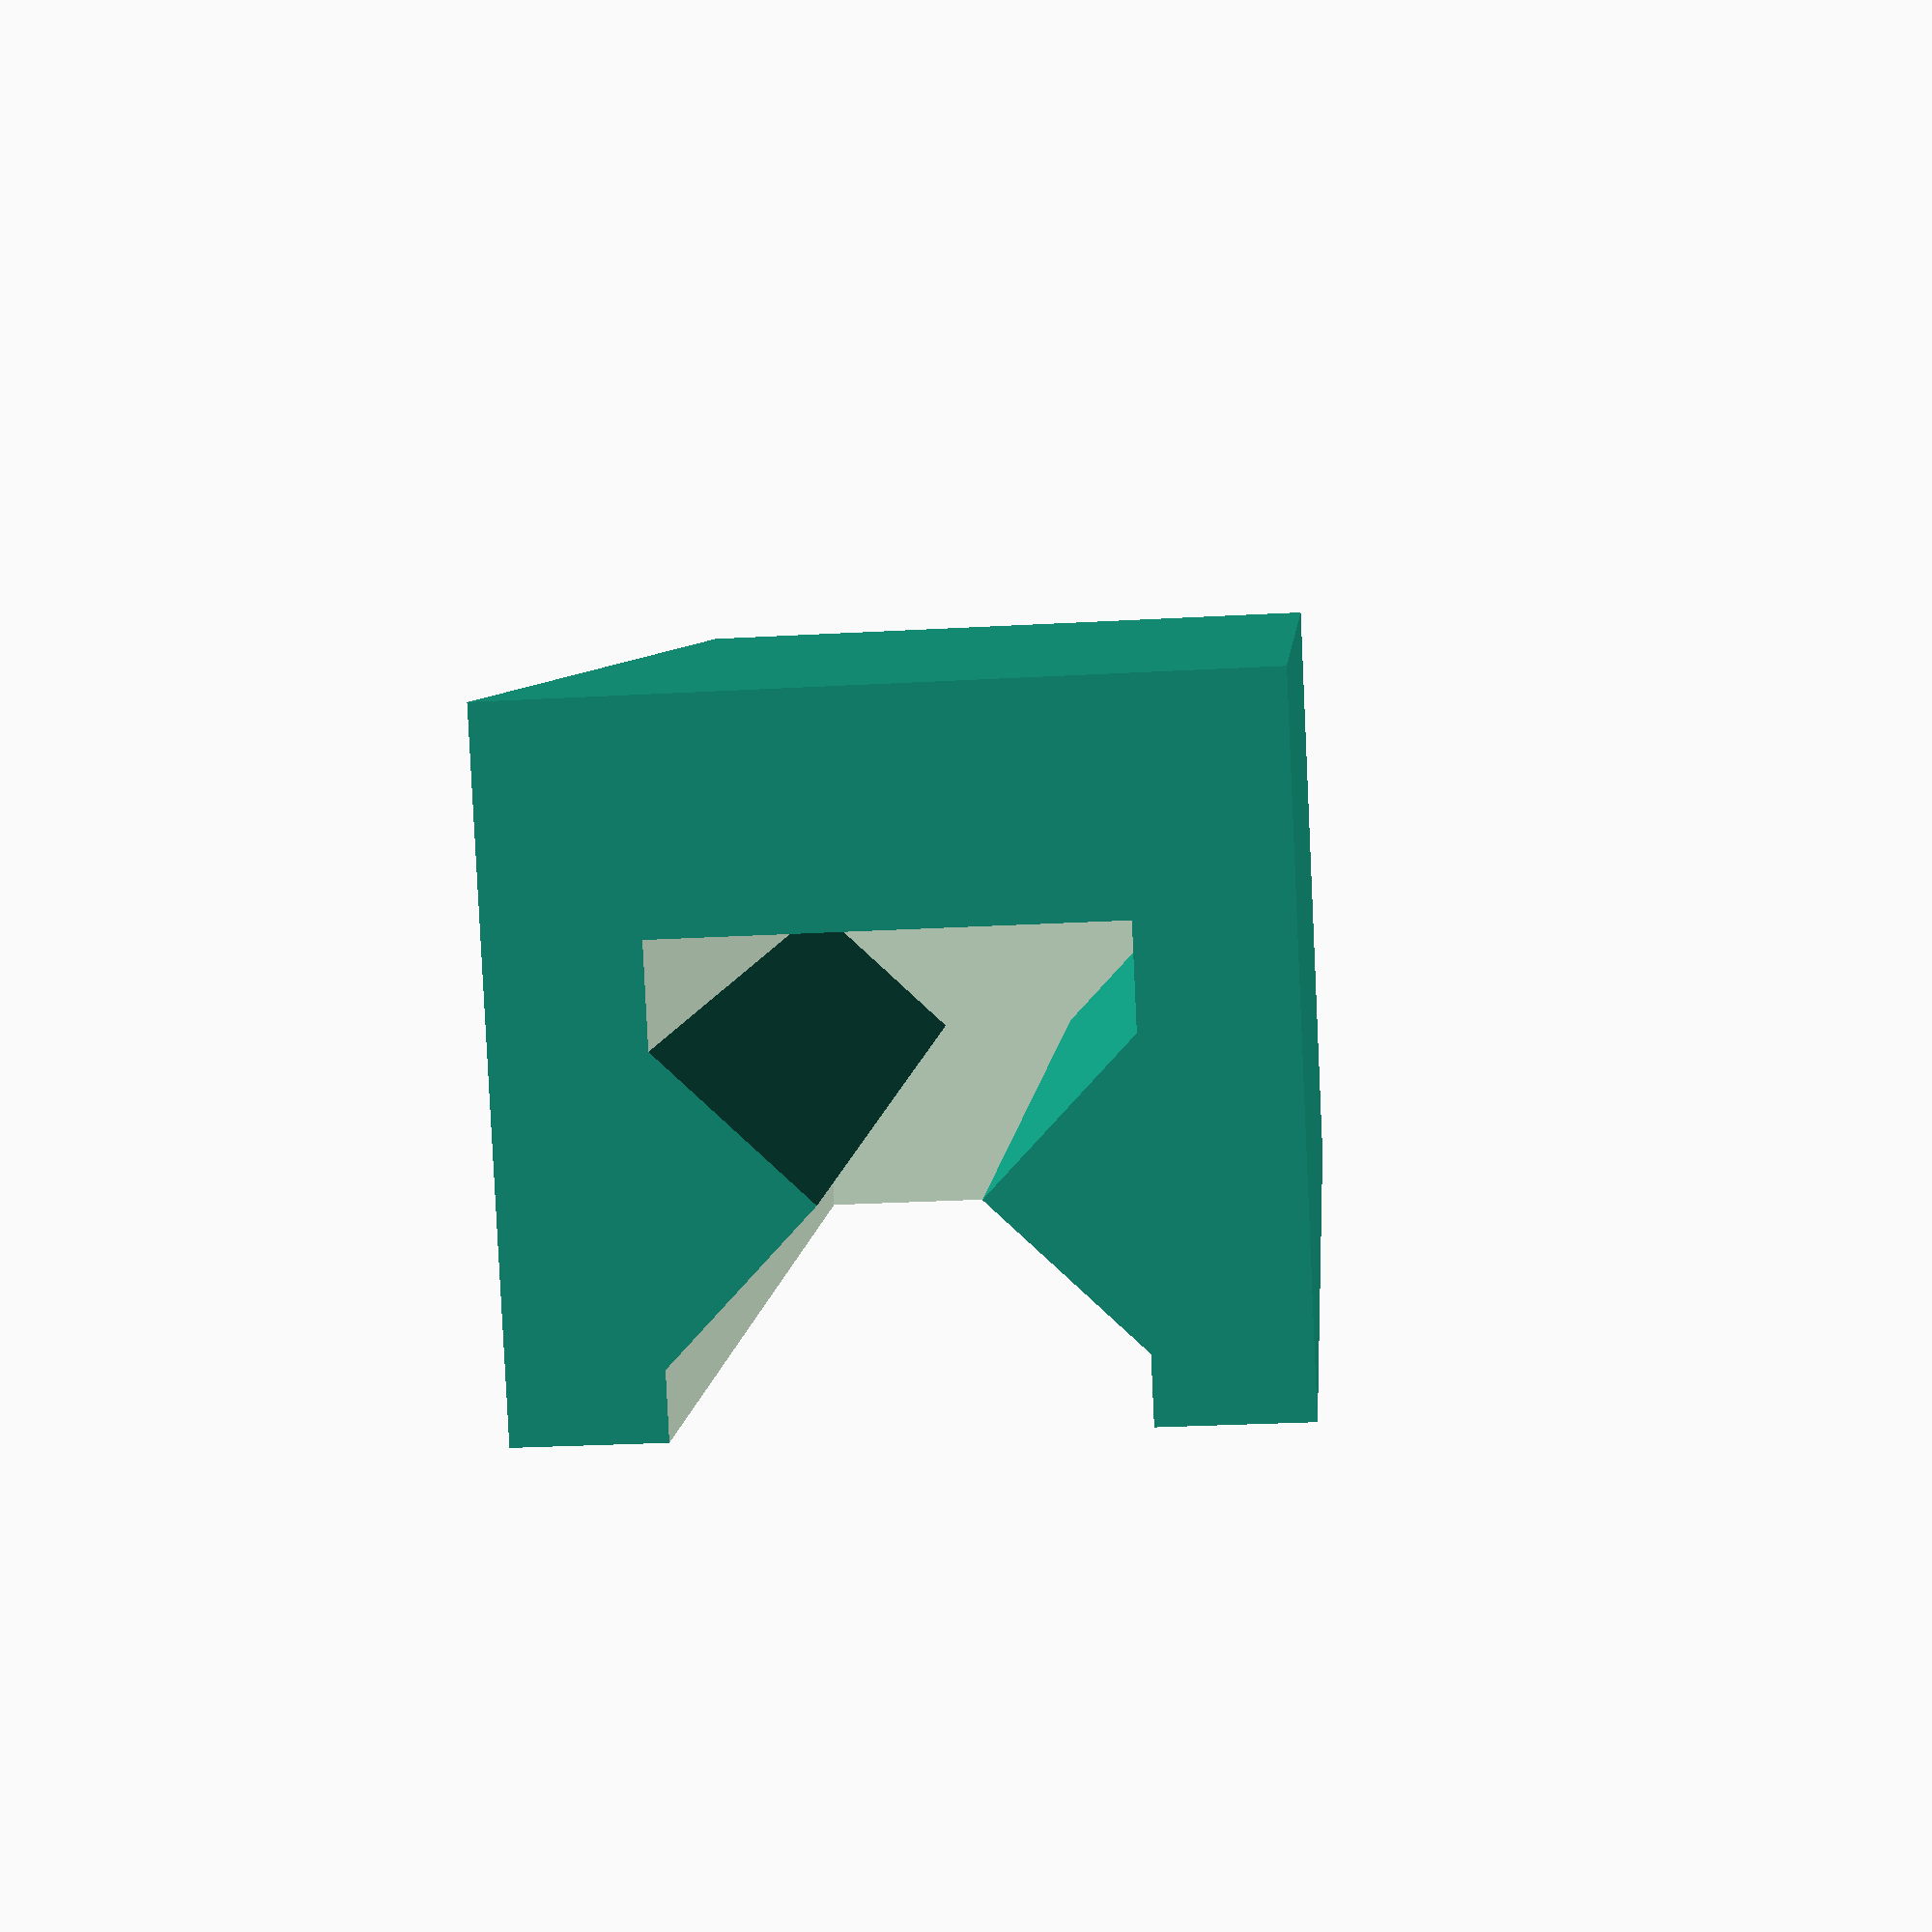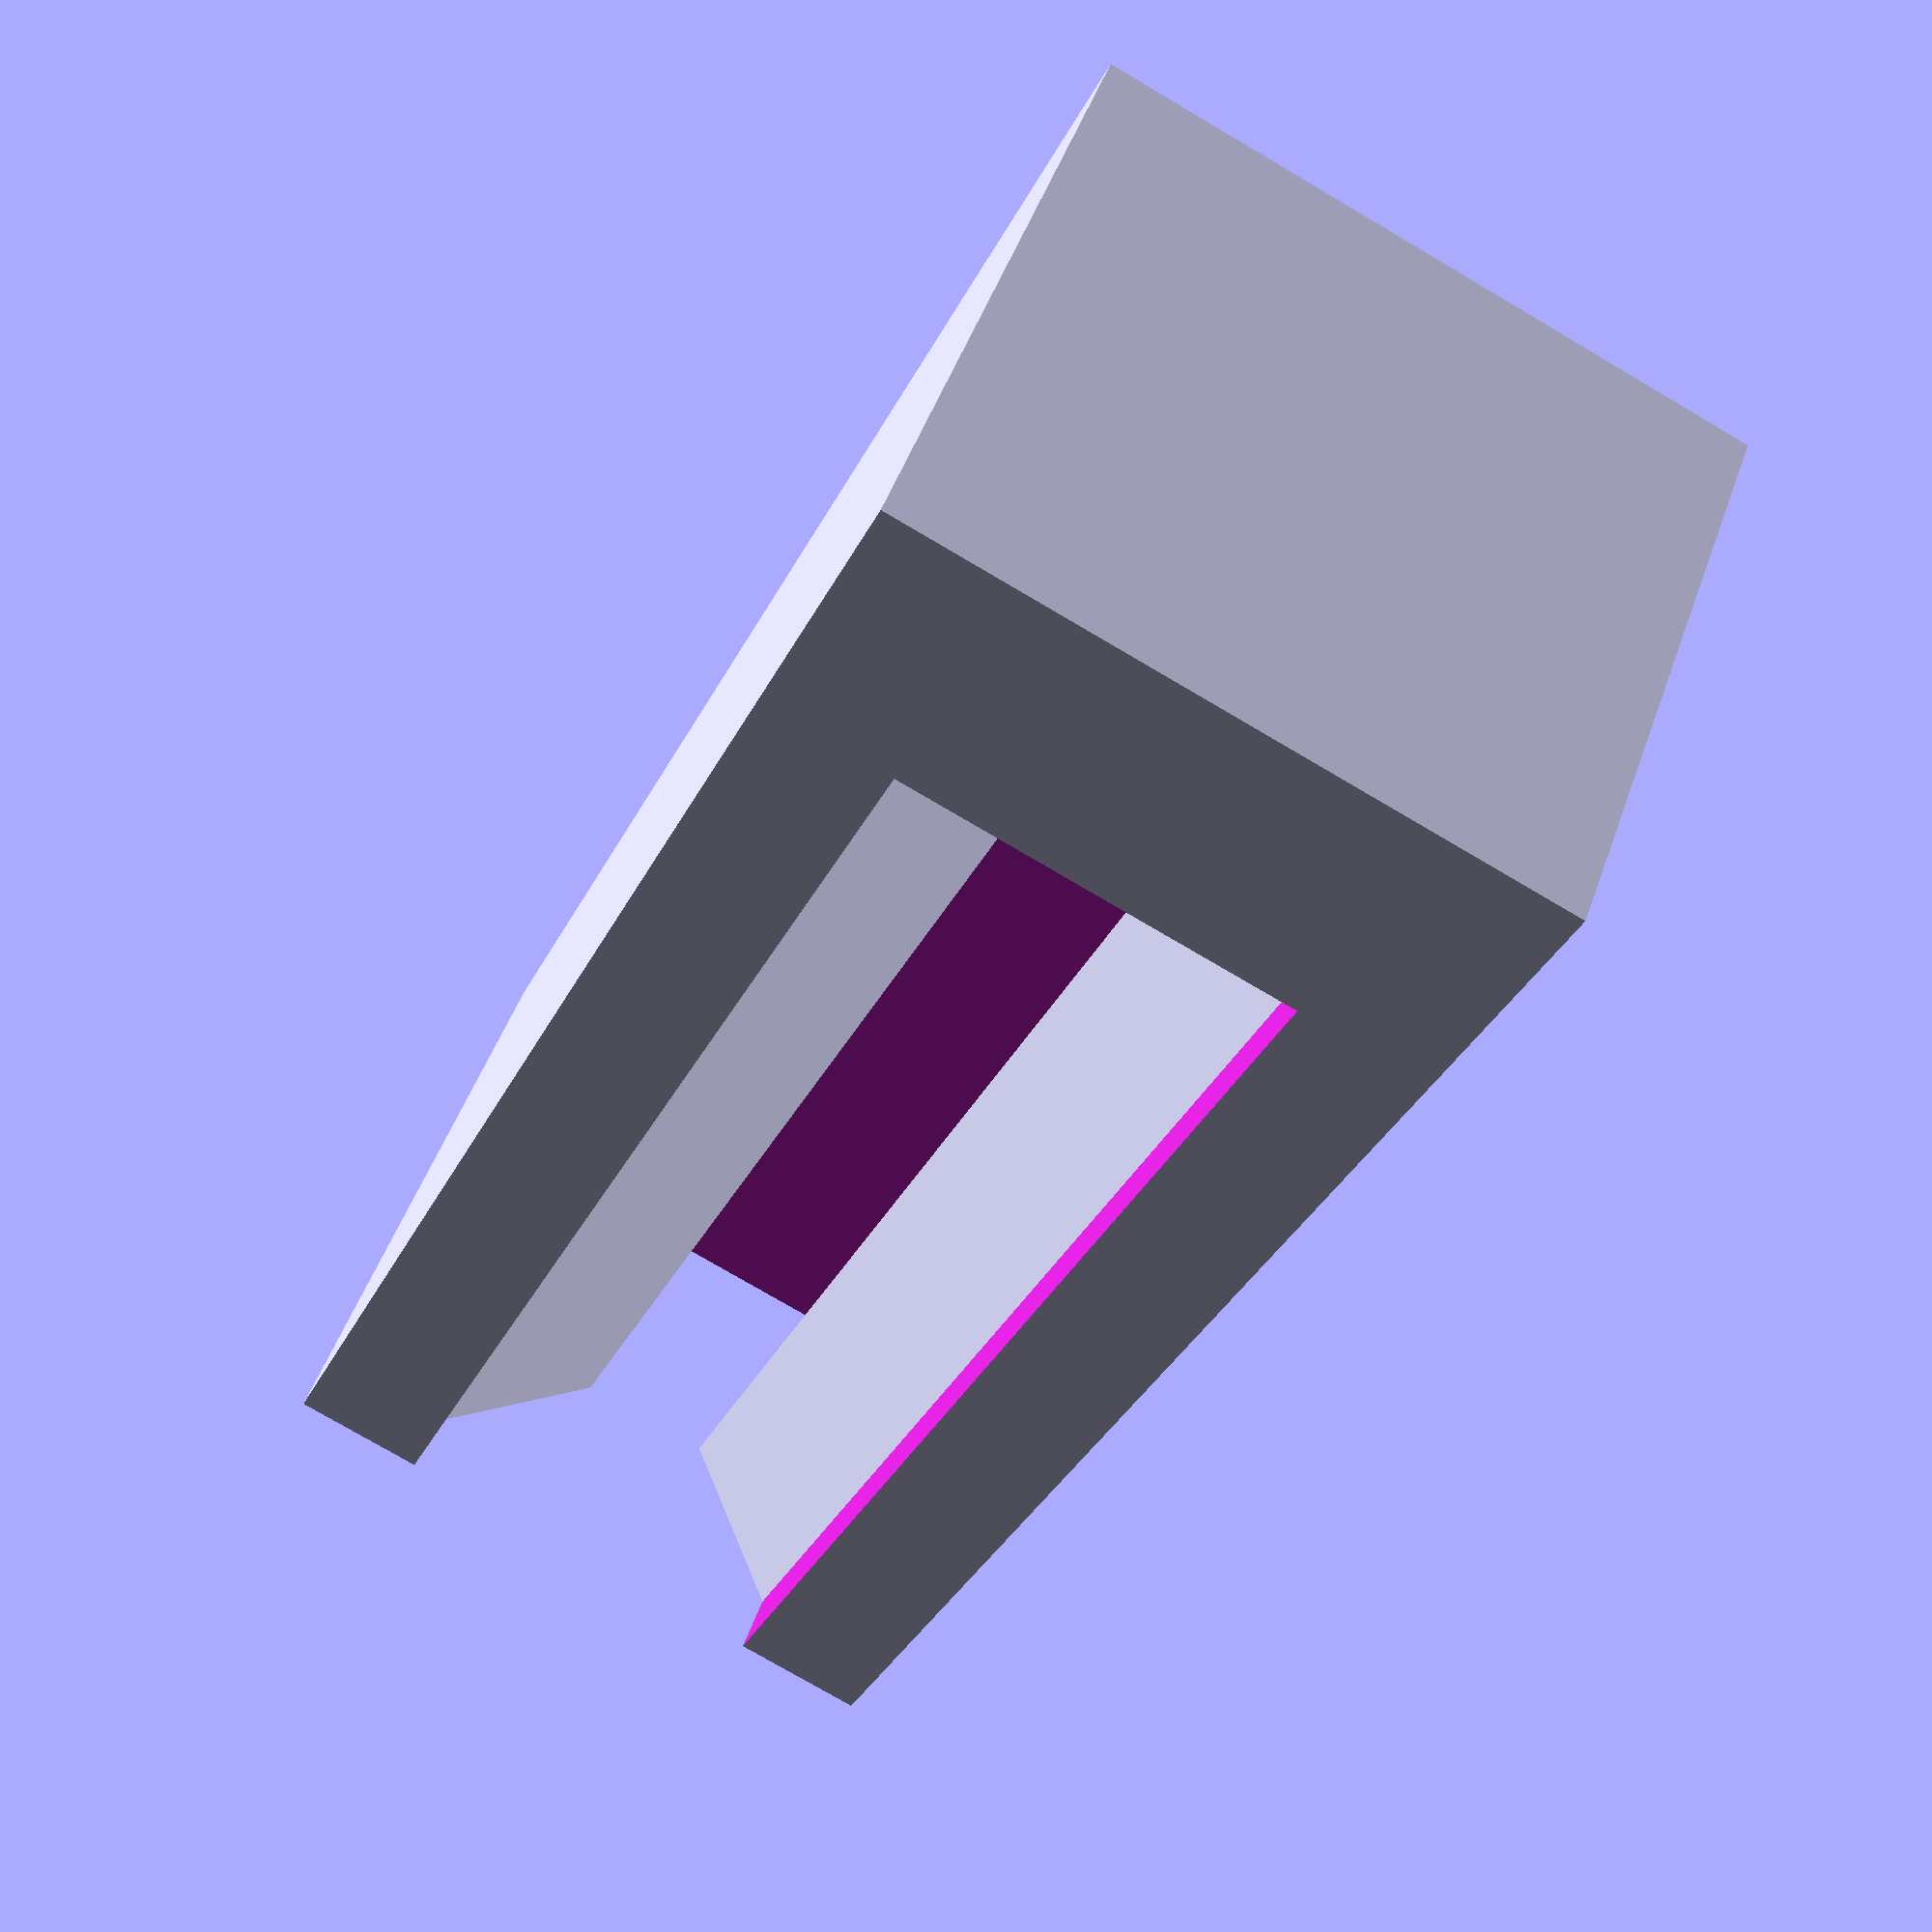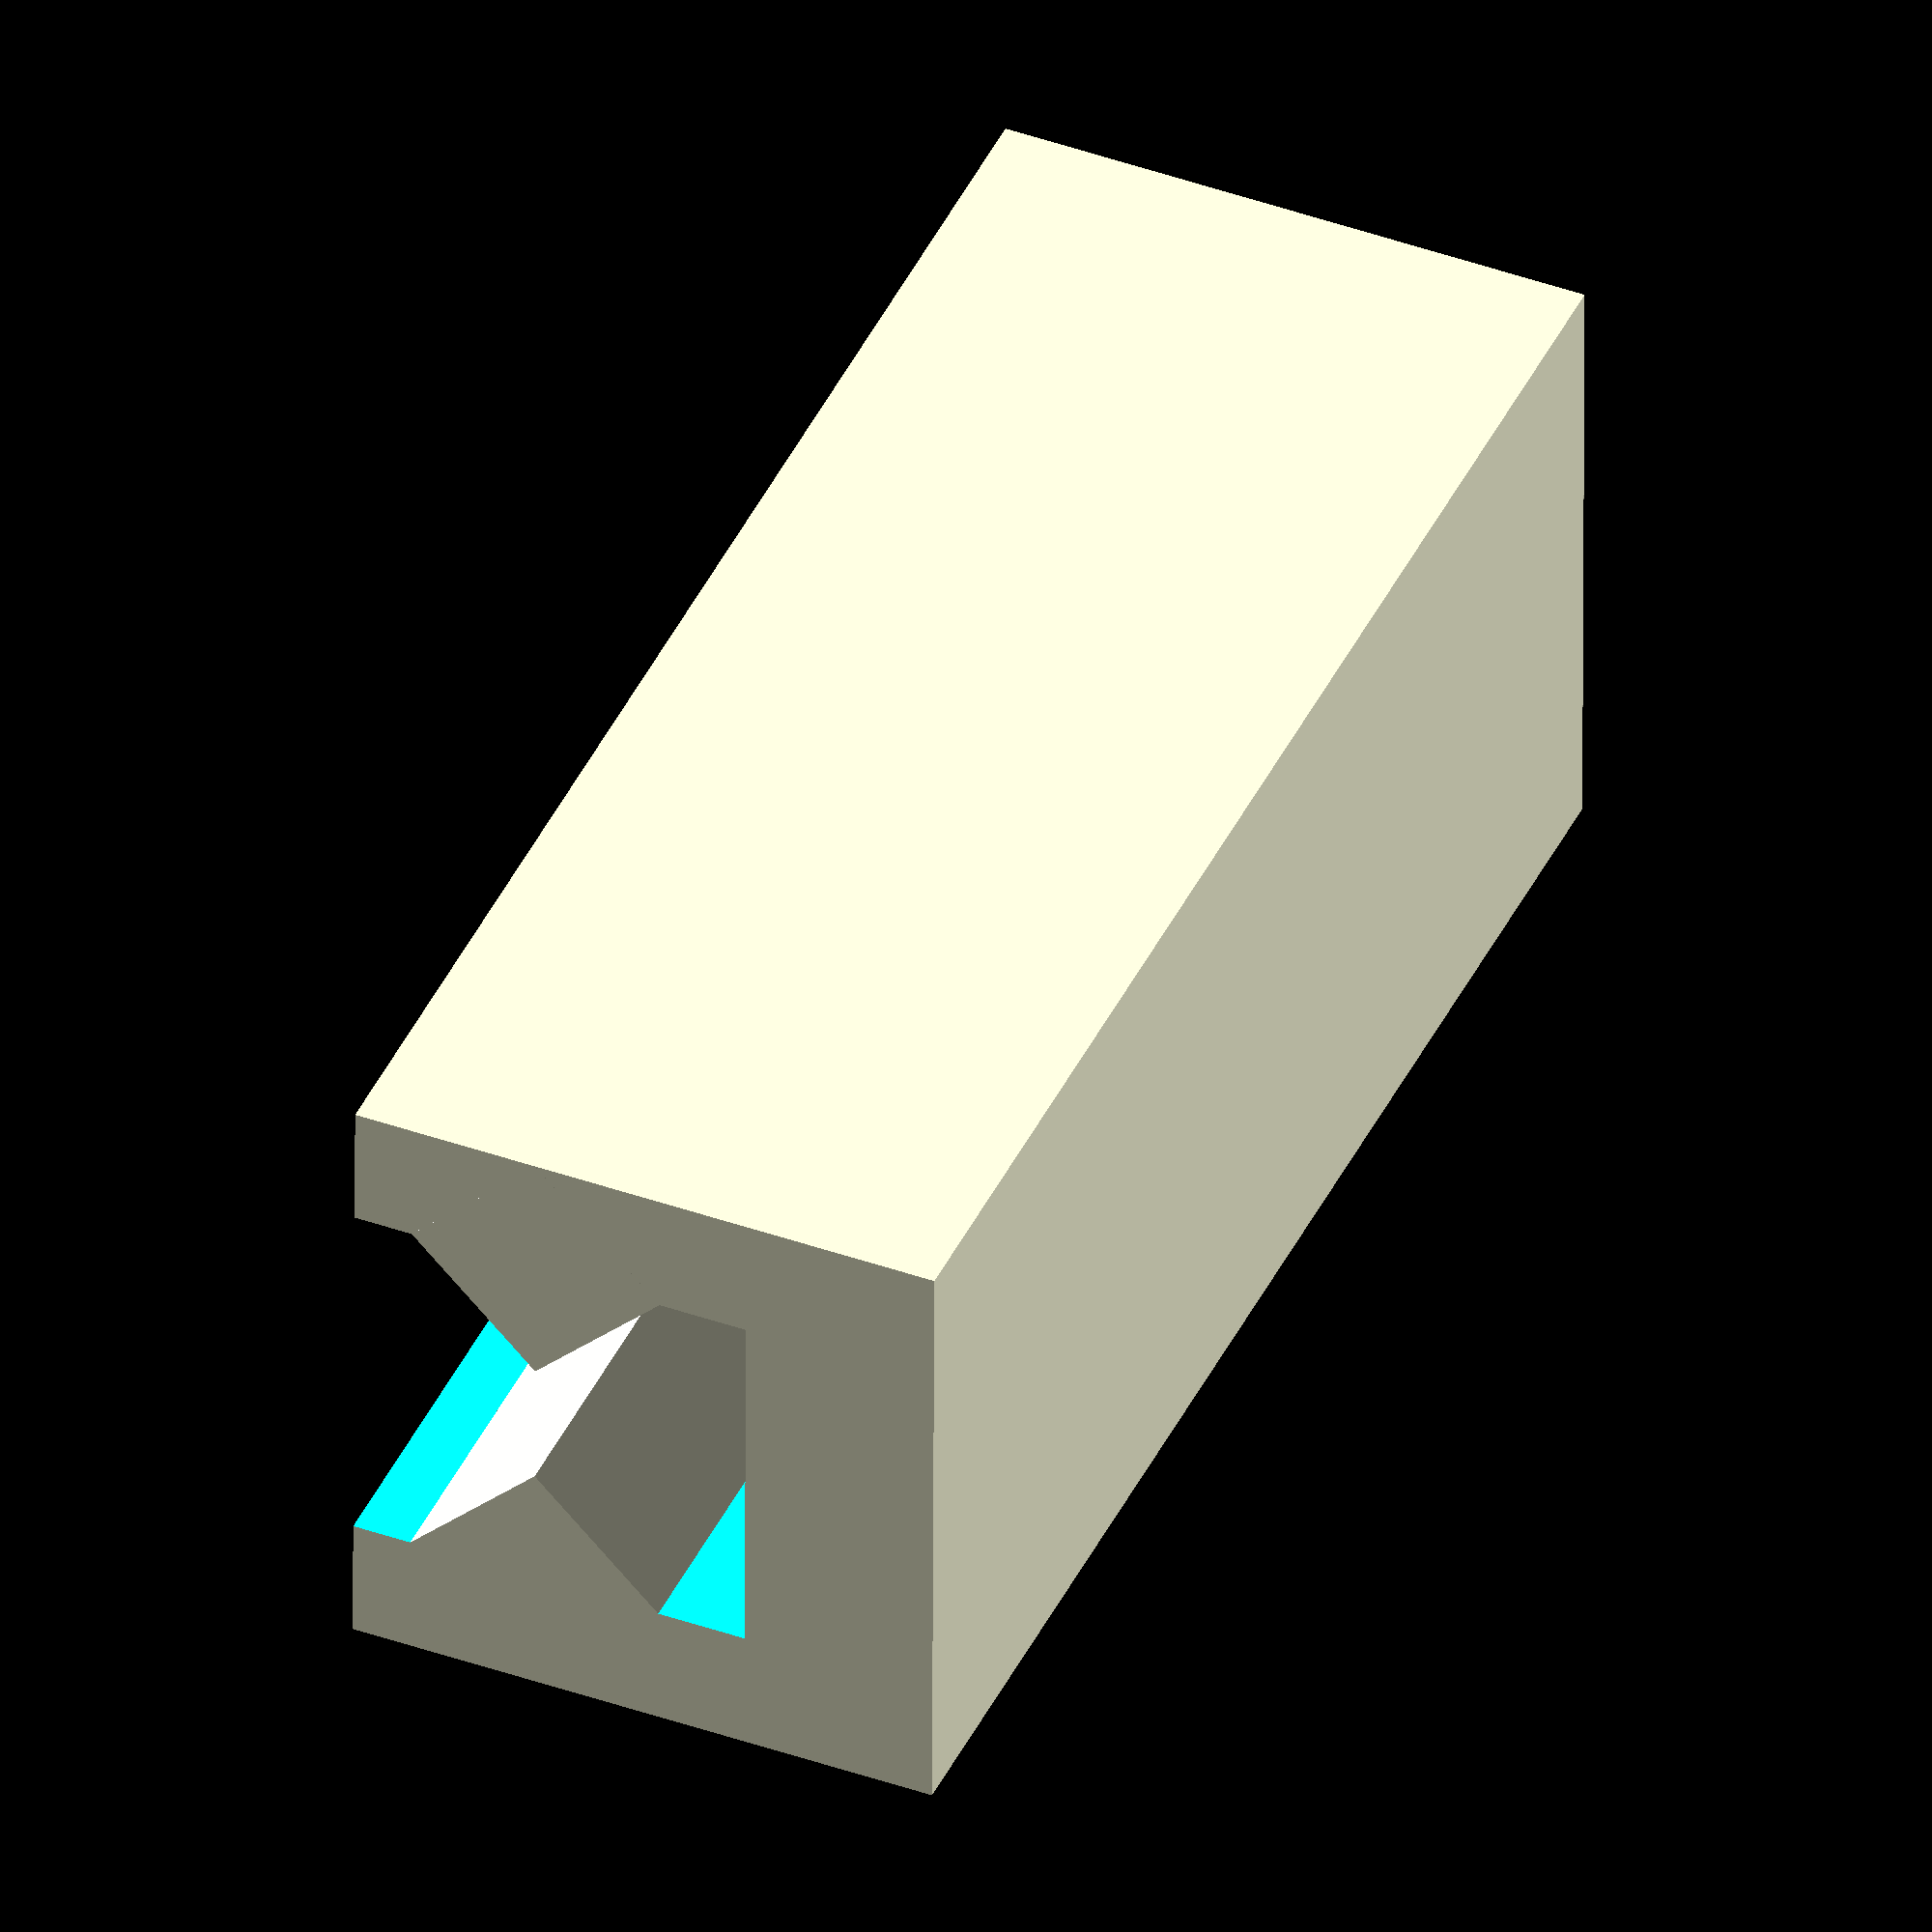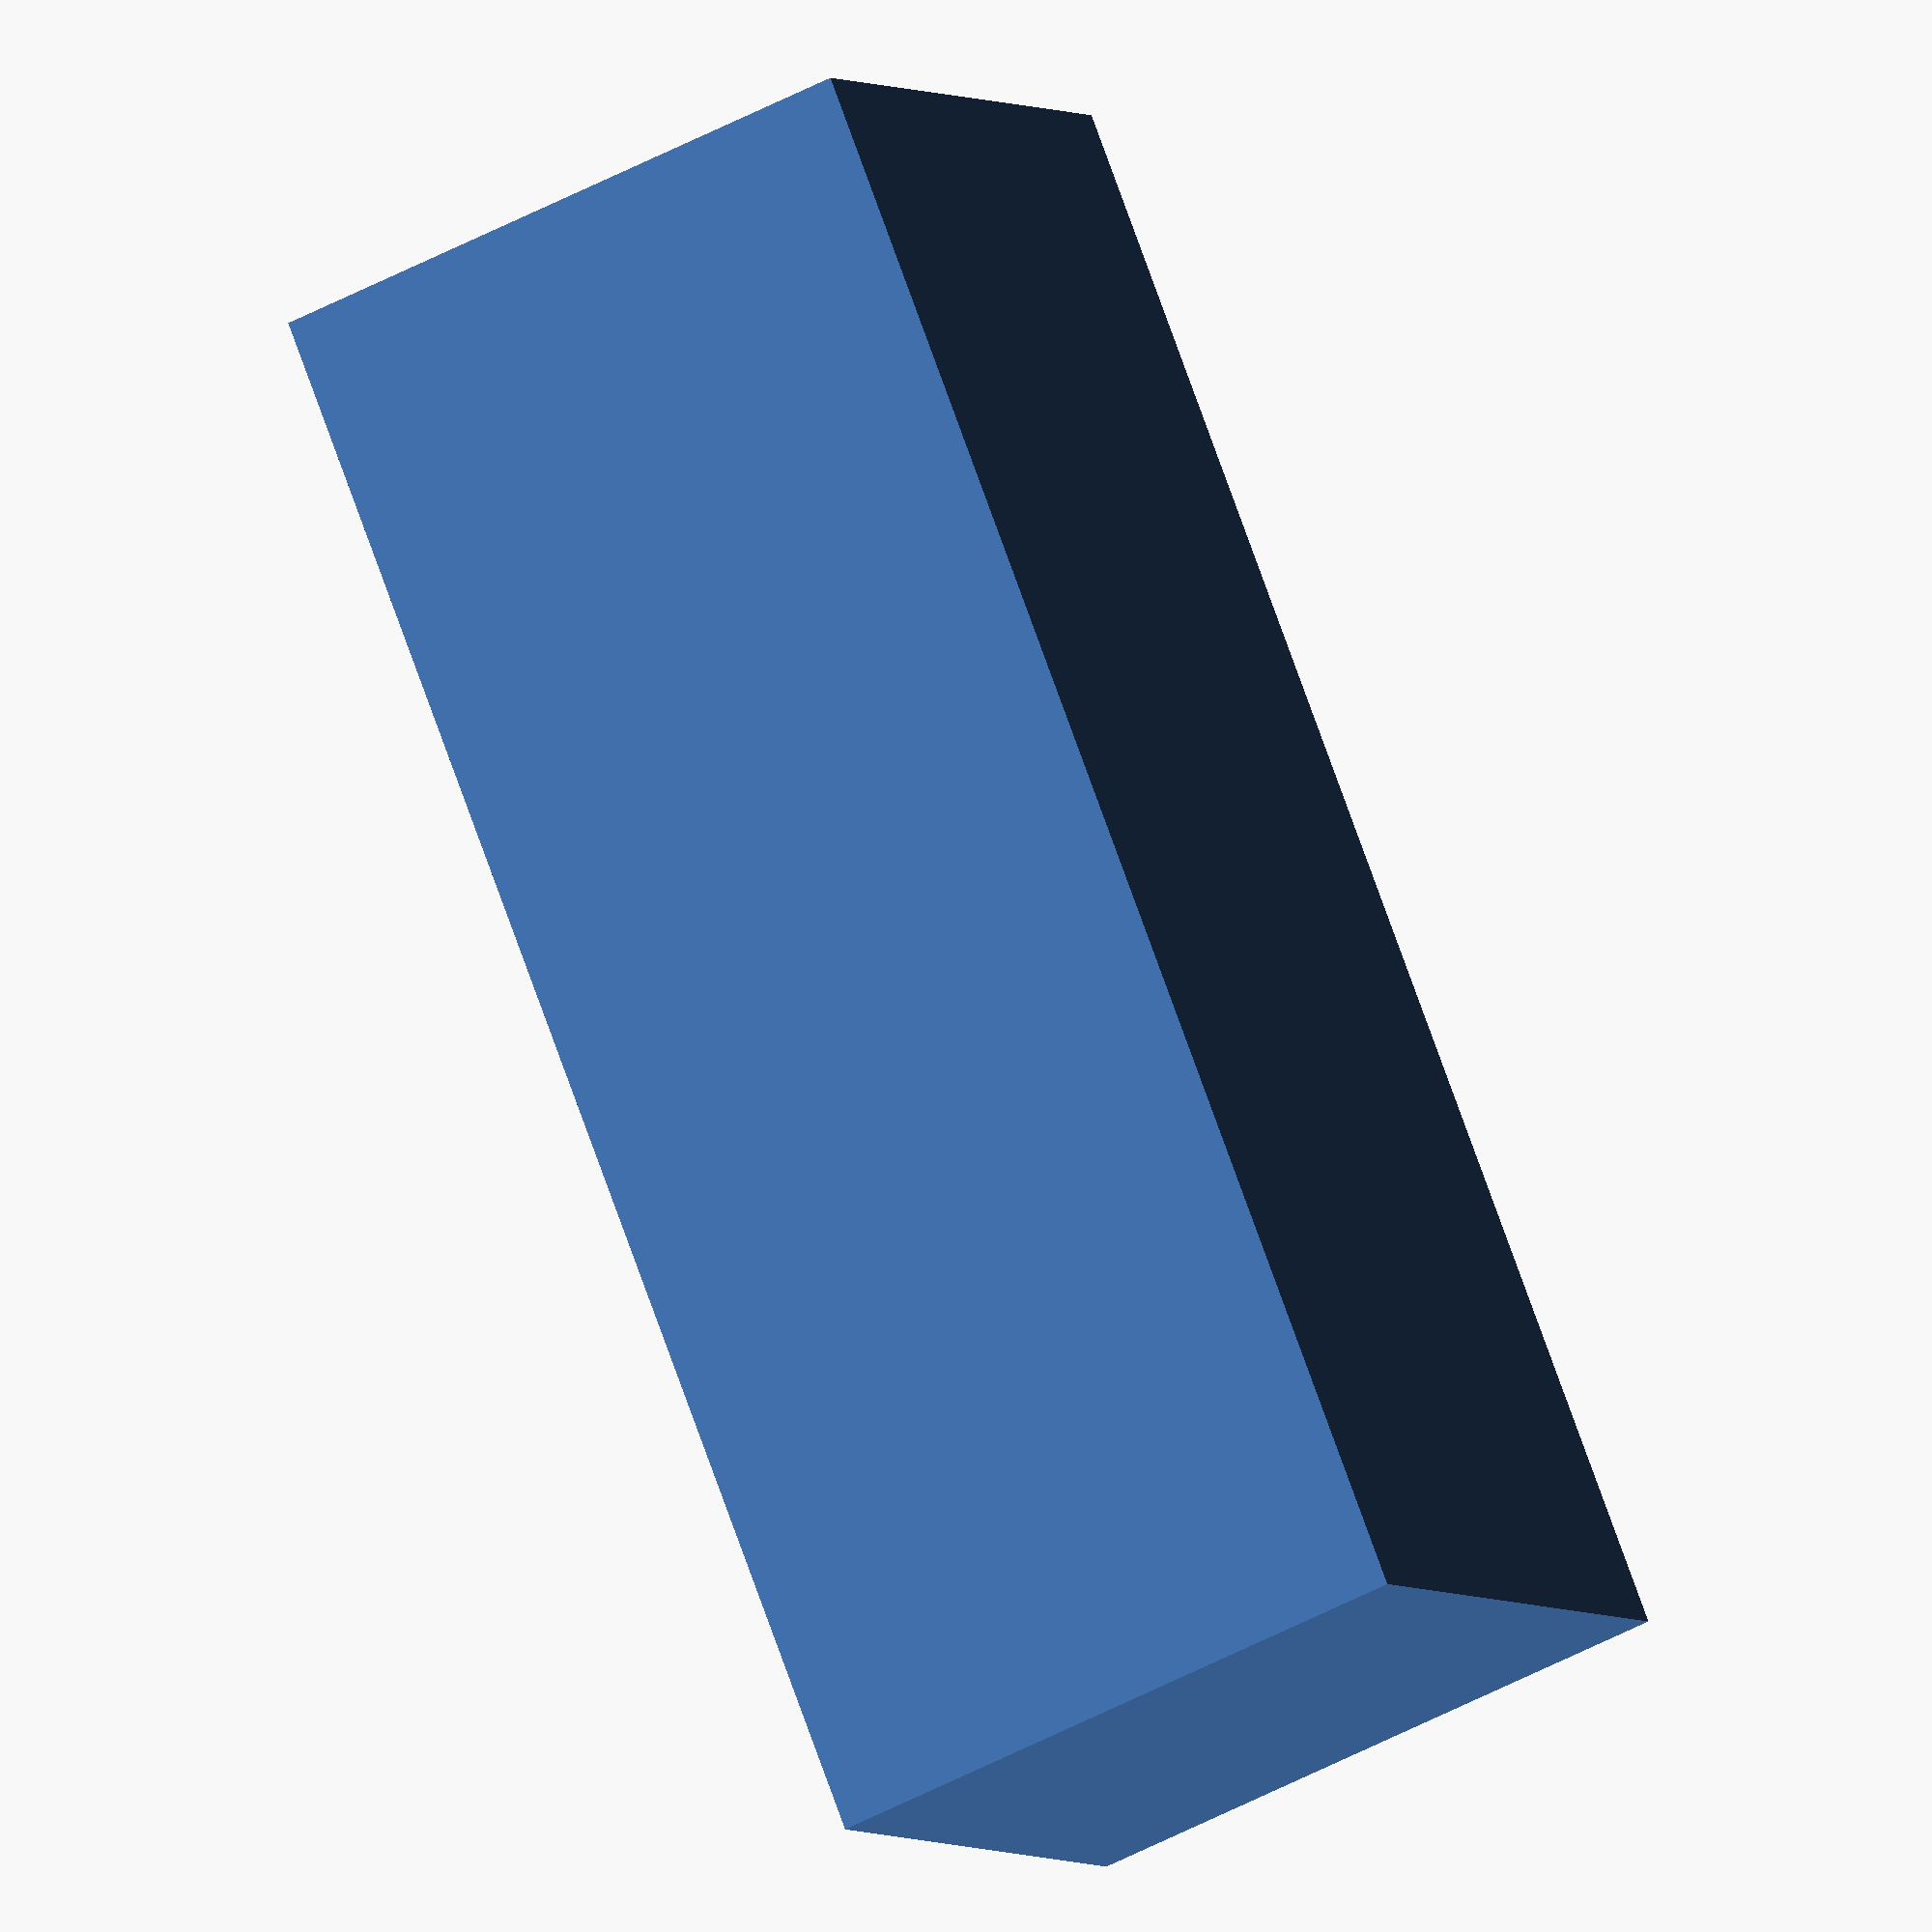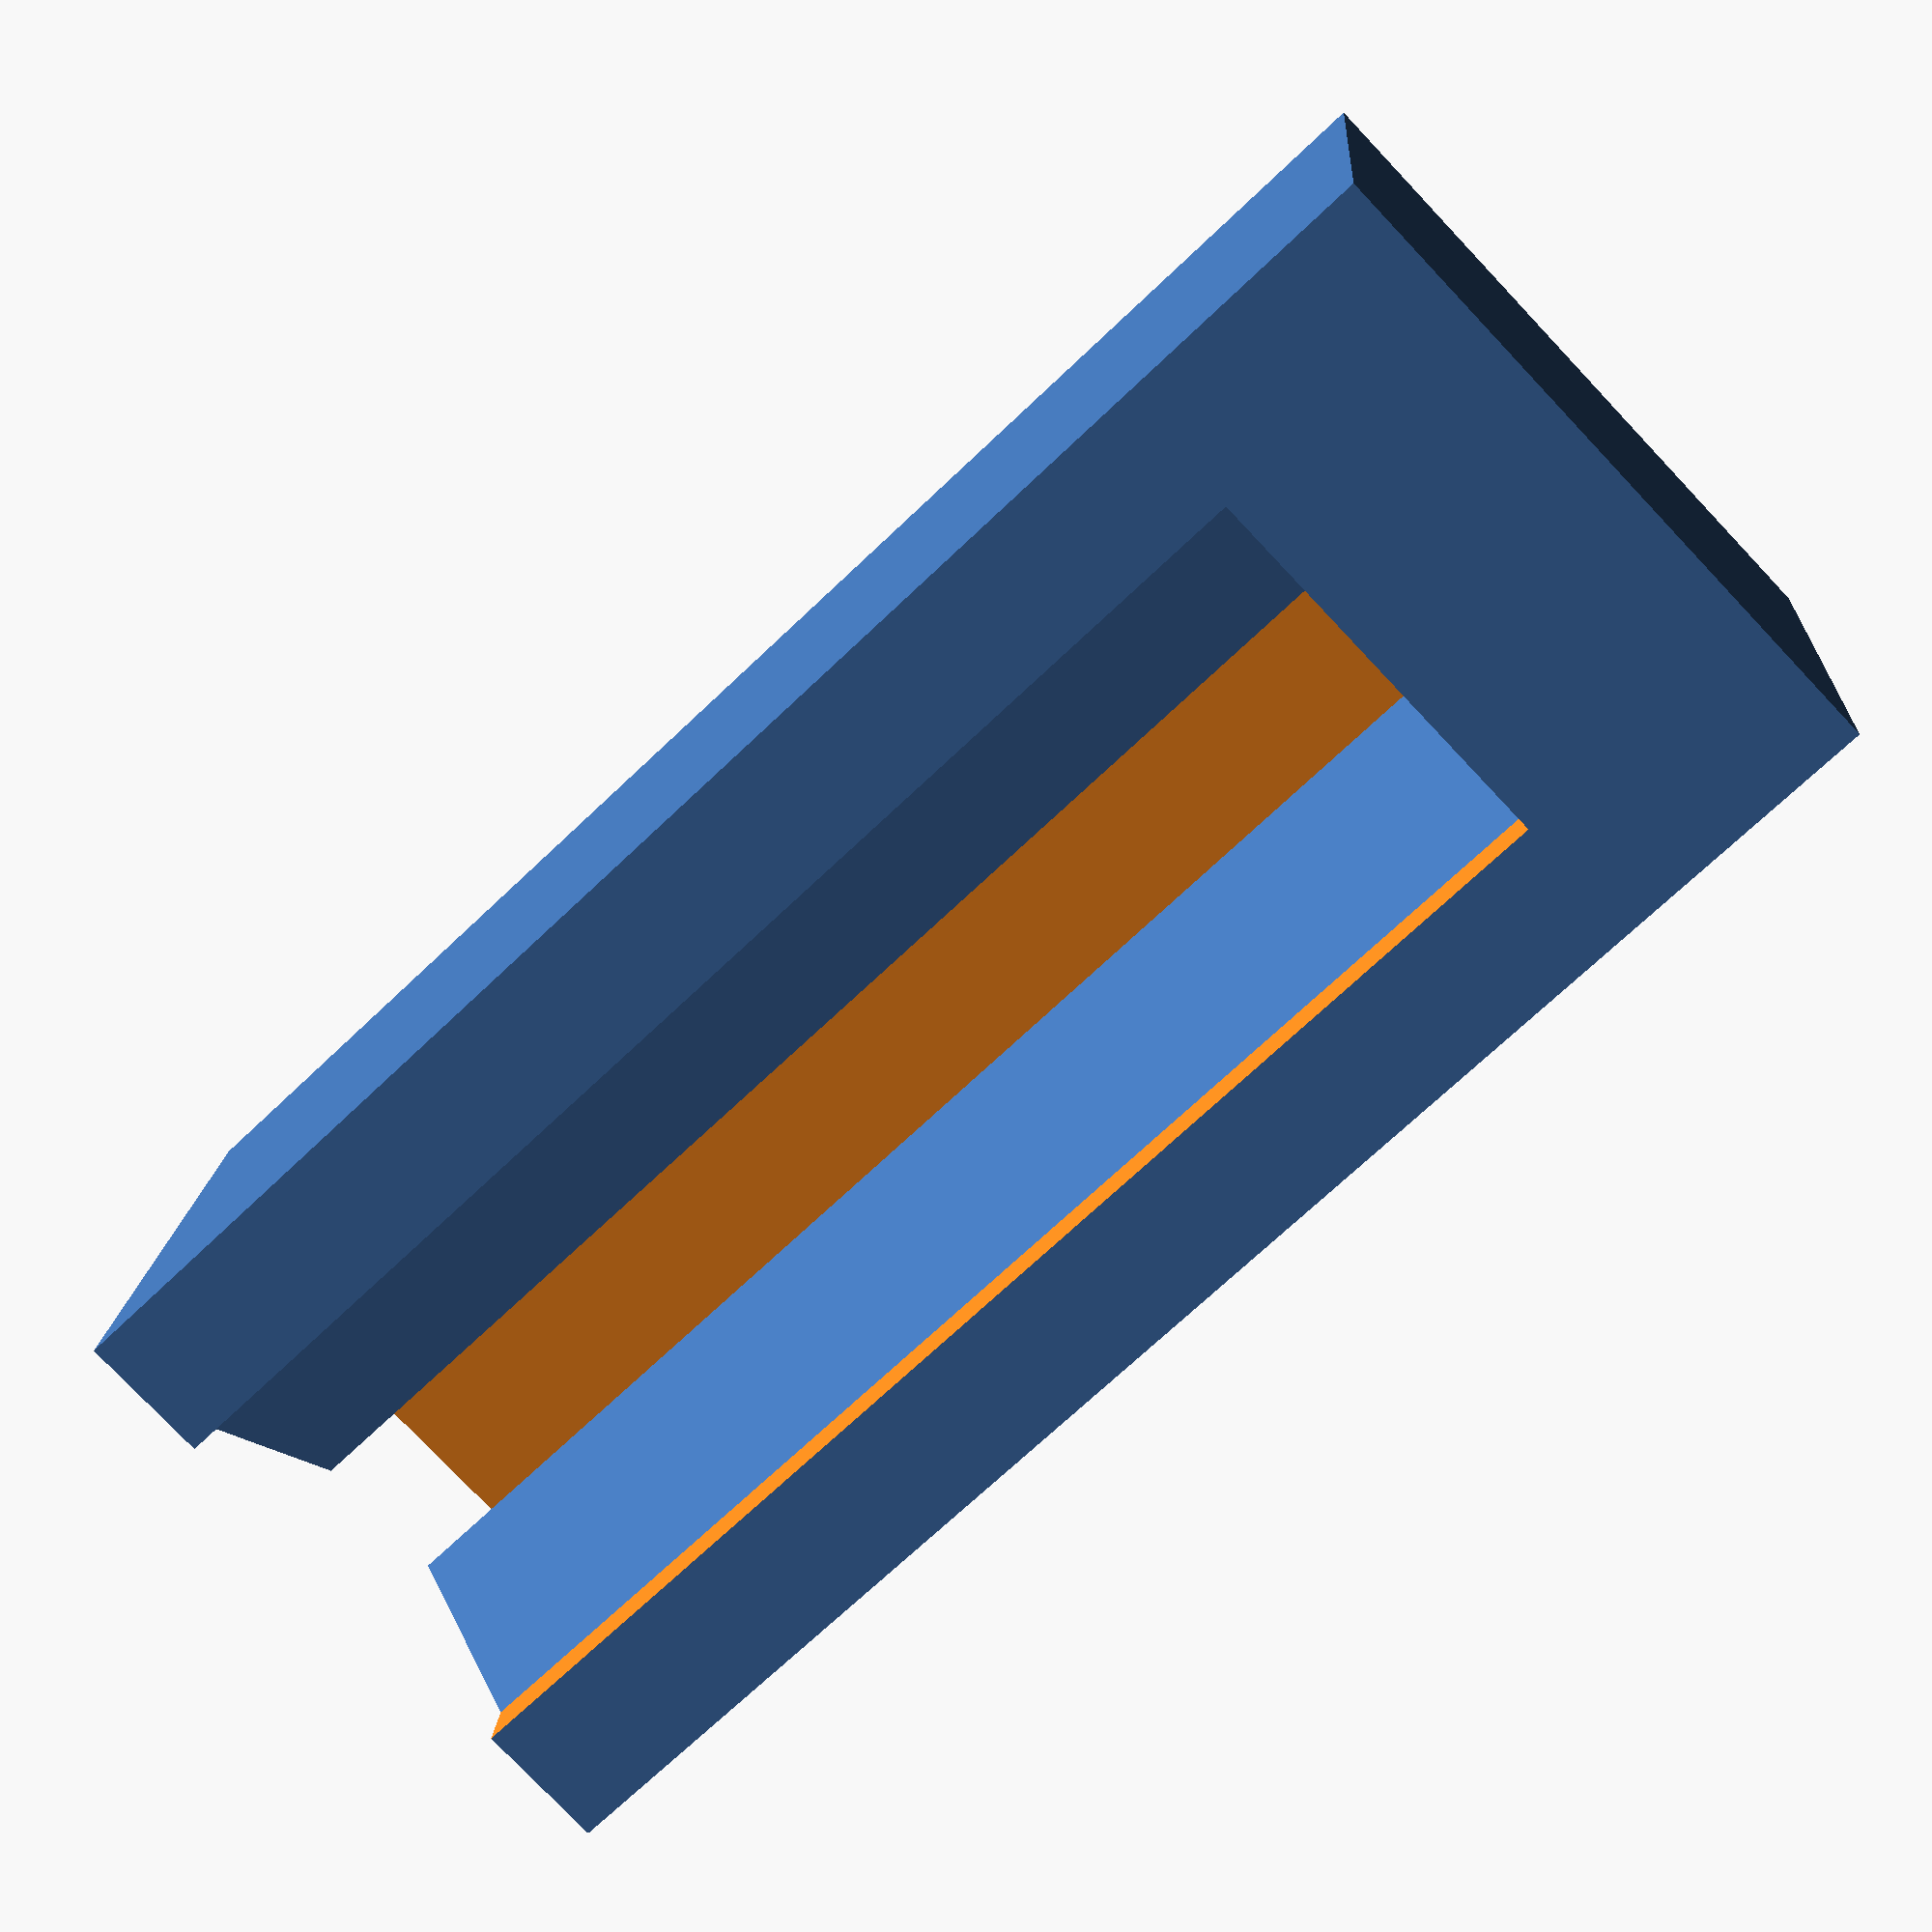
<openscad>
$fn = 32;
WIDTH = 6;
LENGTH = 4.75;

module pegSection() {
  $fn = 32;
  rotate([0, 0, 90])
      offset(r = 2.35)
        offset(-2.35) 
          square([WIDTH, LENGTH]);
}

module pegBend(angle = 90, tx = 1) {
  rotate_extrude(angle = angle)
    translate([-tx, 0, 0])
      pegSection();
}

difference() {
  union() {
    rotate([90, 0, 90])
      linear_extrude(1)
        pegSection();

    translate([0, 2, 0]) {
      pegBend(tx = 2);
     
      translate([-LENGTH - 1 - 1, 0, 0]) {
        rotate([90, 0, 180])
          linear_extrude(5)
            pegSection();
        
        translate([-1, 5, 0]) {
          *rotate([0, 0, 180])                 
            pegBend();
          
          *translate([0, 1, 0]) 
            rotate([90, 0, 270])
              linear_extrude(18)
                pegSection();
          
          translate([1 - 21, 1 + LENGTH / 2, 0]) 
            rotate([90, 0, 0]) {
              difference() {
                translate([0,0,4.375])
                linear_extrude(11)
                  pegSection();
               
                translate([-LENGTH / 2, -1, 6])
                  rotate([90, 90, 180])
                    linear_extrude(10) 
                      polygon([
                        [0, 0],
                        [-10, 3],
                        [-10, -3] 
                      ]);
              }
              
              difference() {
                union() {
                  translate([-0.1, WIDTH / 2, 12.4])     
                    sphere(1.5);
                  
                  translate([-LENGTH + 0.1, WIDTH / 2, 12.4])
                    sphere(1.5);
                }
                
                translate([-LENGTH / 2, -1, 6])
                  rotate([90, 90, 180])
                    linear_extrude(10) 
                      polygon([
                        [0, 0],
                        [-10, 3],
                        [-10, -3] 
                      ]);
              }
              
              translate([2, WIDTH, LENGTH - .375])
                rotate([90, 0, 0])
                  pegBend(tx = 2);
            }
              
            
            
          *translate([-20, LENGTH + 4 + 1, 0]) {
            rotate([0, 0, 270])
              pegBend(180, 4);
            
            translate([0, LENGTH + 4, 0]) 
              rotate([90, 0, 90])
                linear_extrude(5)
                  pegSection();
          }
        }
      } 
    }

    translate([-32.5, 7, 0])
      cube([30.5, LENGTH + 2, WIDTH]);
  }
  
  mountSlicer(40, -38, 6.4); 
}

module mountSlicer(l = 20, tx = 0, ty = 0, cs = 2.8) {
  group() {
    translate([tx, ty + sqrt(2)*cs, - sqrt(2)*cs/2])
      rotate([45,0,0])cube([l, cs, cs]);

    translate([tx, ty + sqrt(2)*cs, WIDTH - sqrt(2)*cs/2])
      rotate([45,0,0]) cube([l, cs, cs]);  
  }
}

module fullMountSlicer(s = [20, 6.75, 6], tx = 0, ty = 0) {
  difference() {
    translate([tx, ty, 0])
      cube(s);
    
    translate([tx - 0.1, ty - 0.6, 0])
      mountSlicer(s[0] + 0.2, tx, ty);
  }
}


!difference() {
  translate([0.1, -3, -2]) 
    cube([24, LENGTH + 4.5, 10]); 

  fullMountSlicer();
}
</openscad>
<views>
elev=206.4 azim=32.0 roll=84.9 proj=p view=solid
elev=77.4 azim=141.0 roll=239.6 proj=p view=wireframe
elev=228.9 azim=113.4 roll=180.2 proj=o view=solid
elev=3.4 azim=111.6 roll=202.5 proj=o view=wireframe
elev=257.7 azim=355.2 roll=316.6 proj=p view=wireframe
</views>
